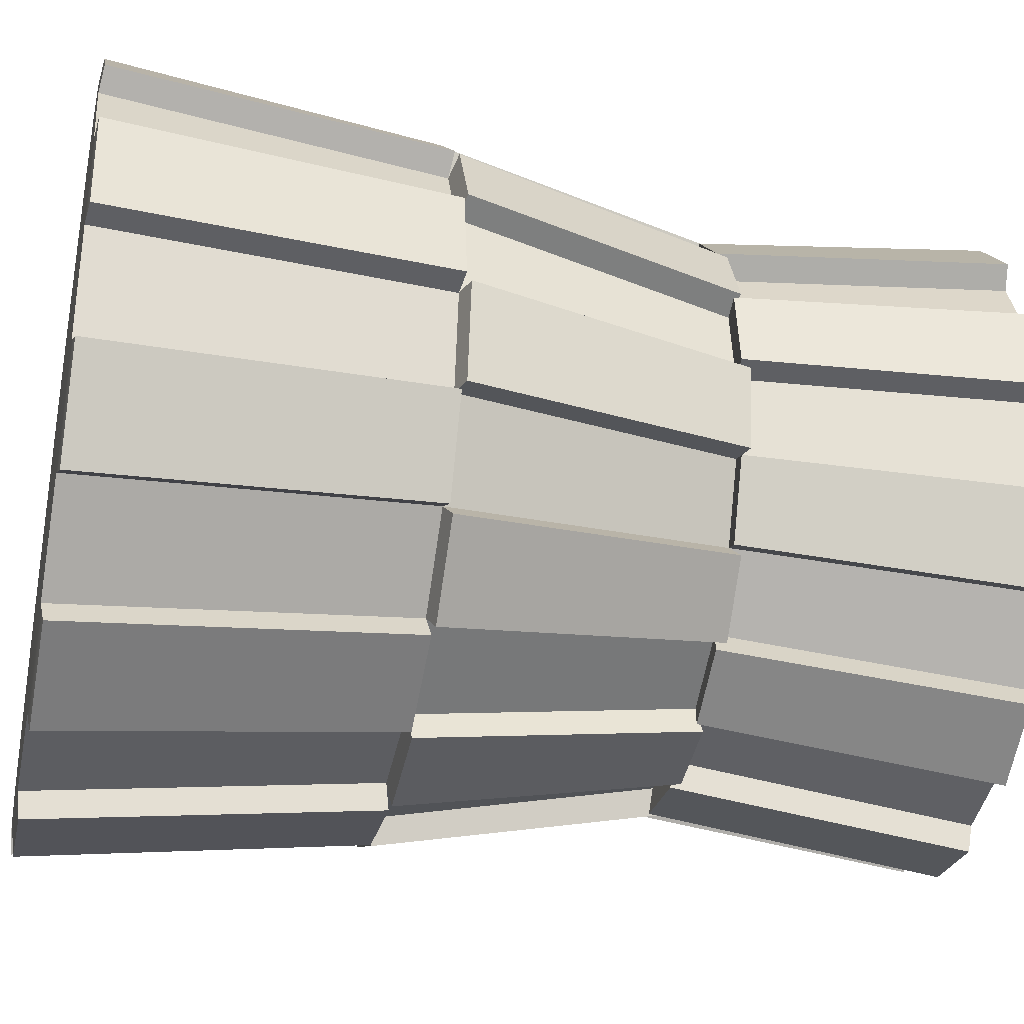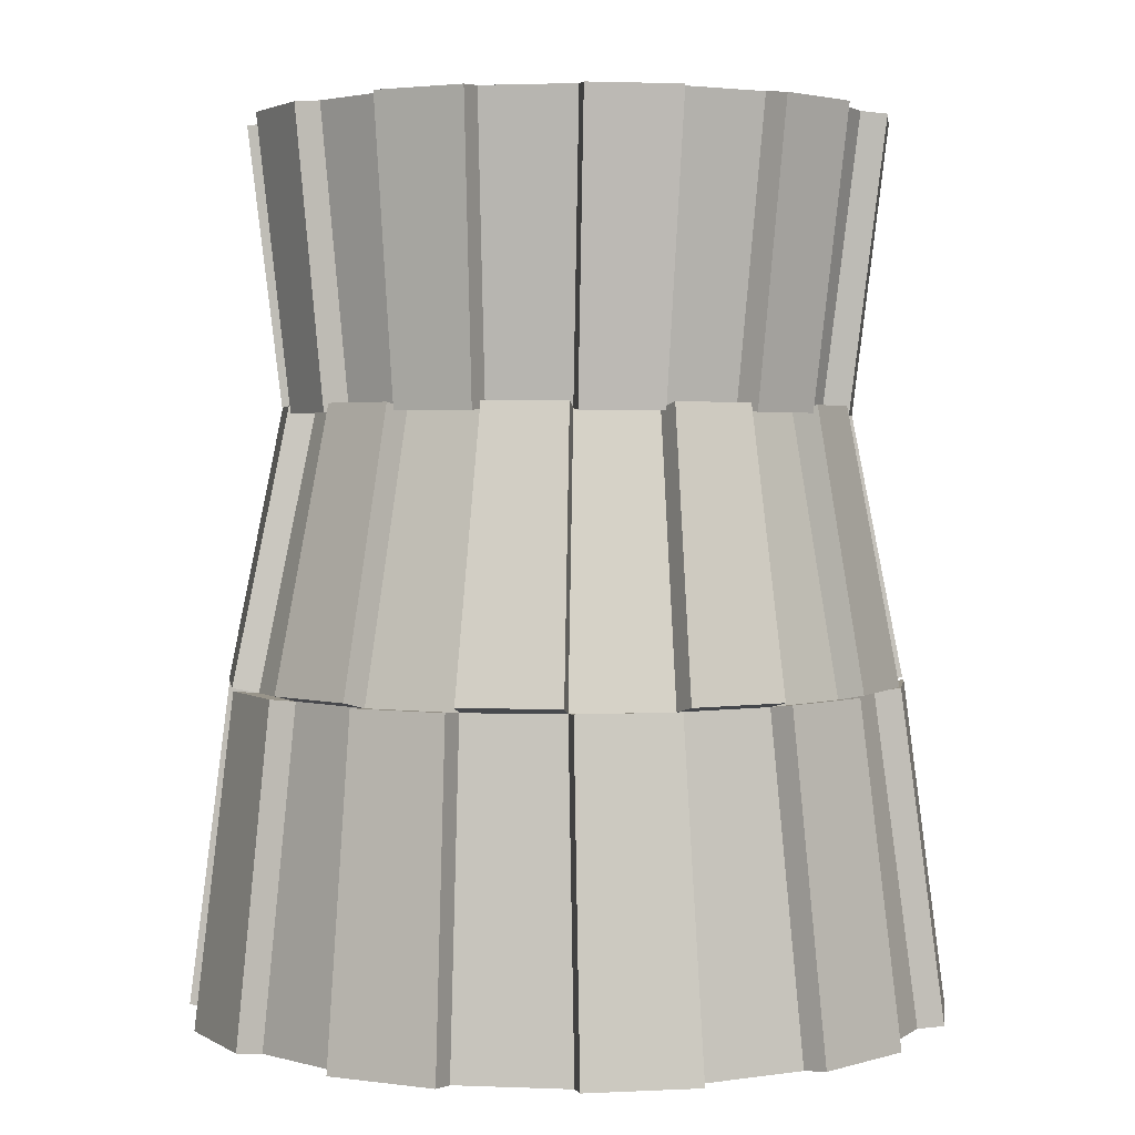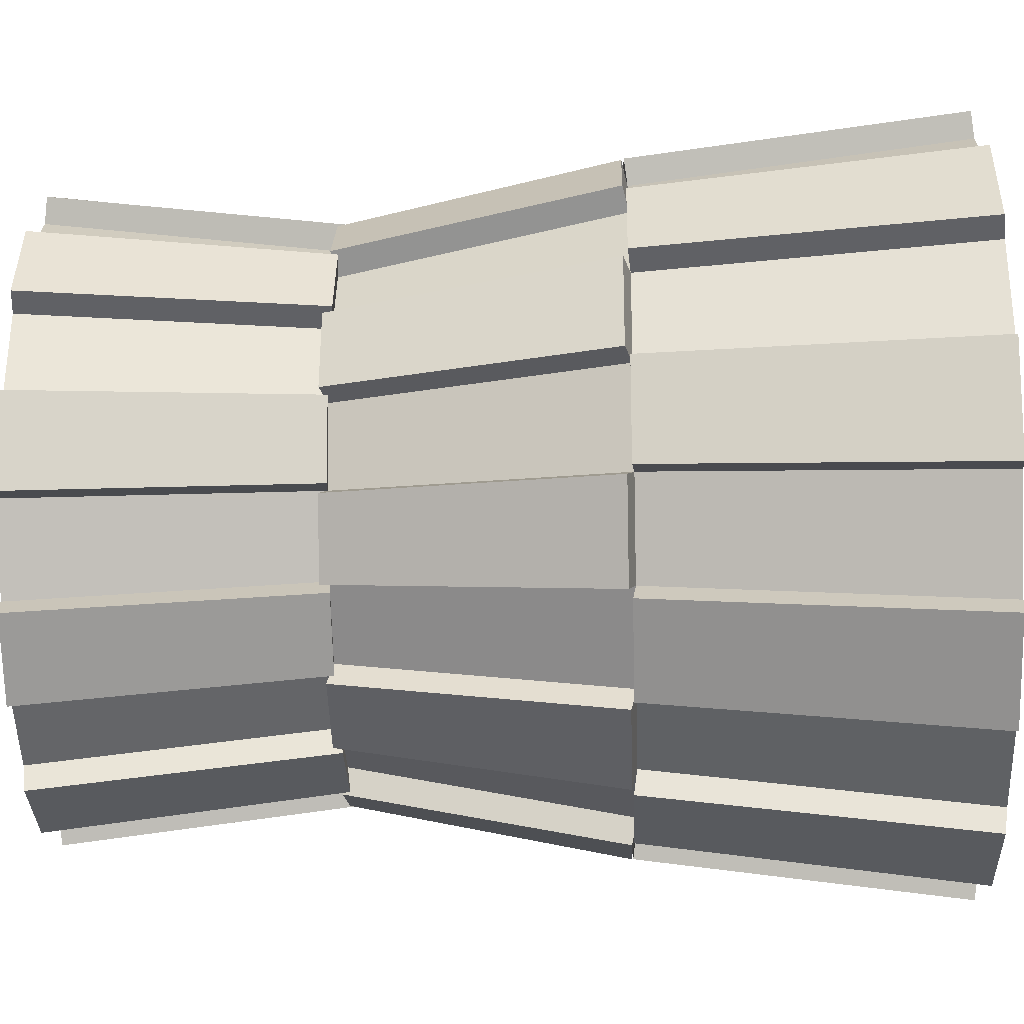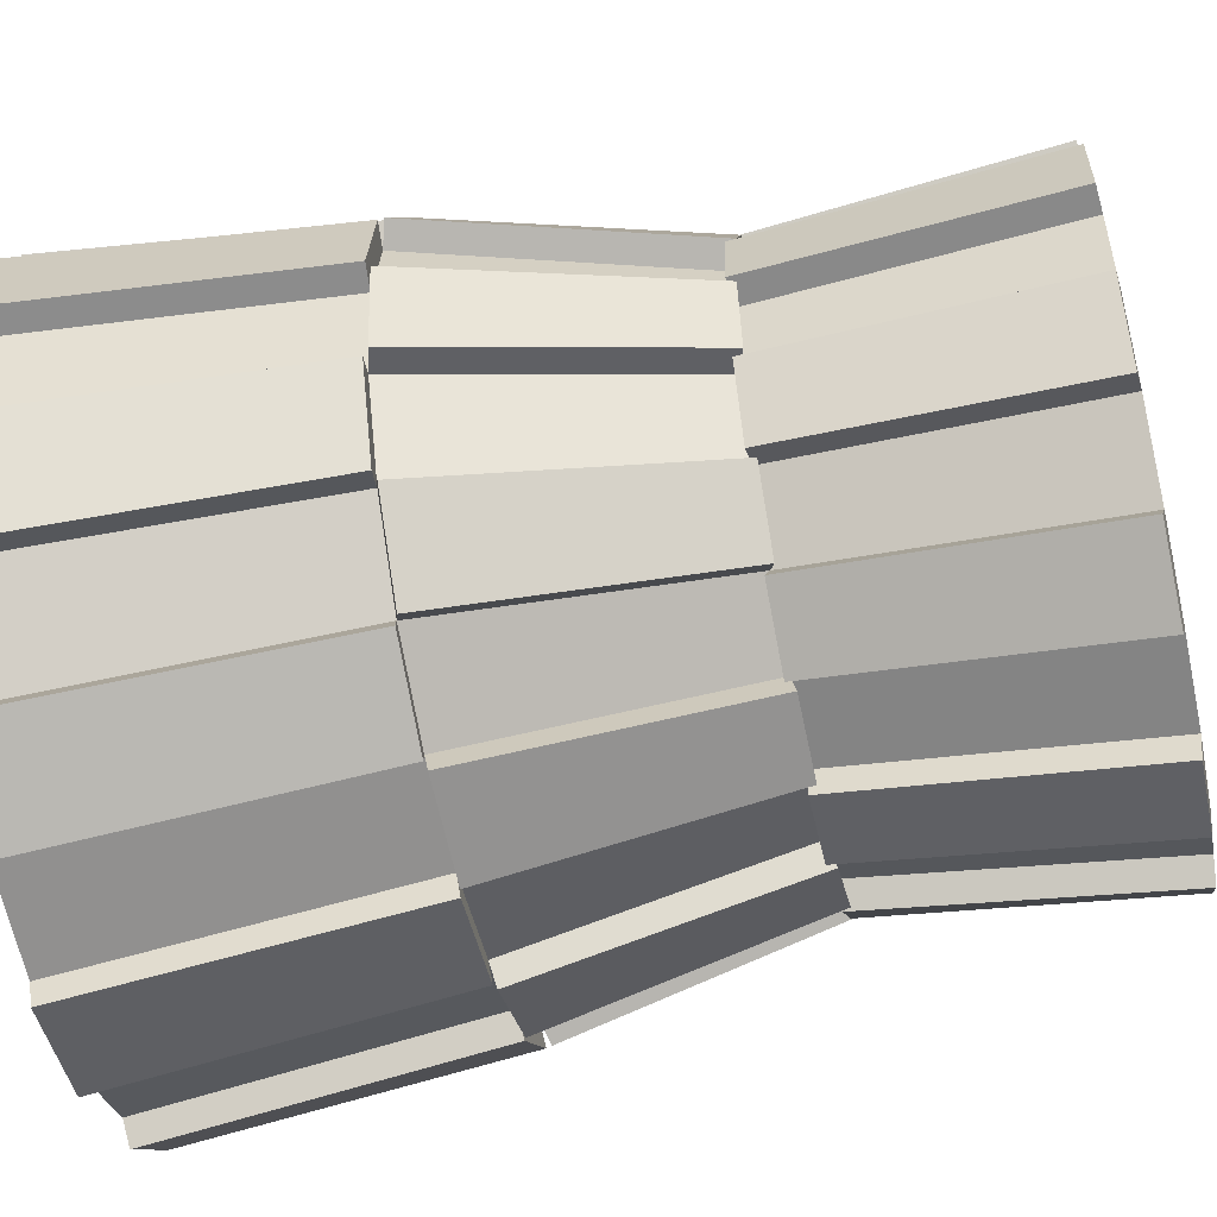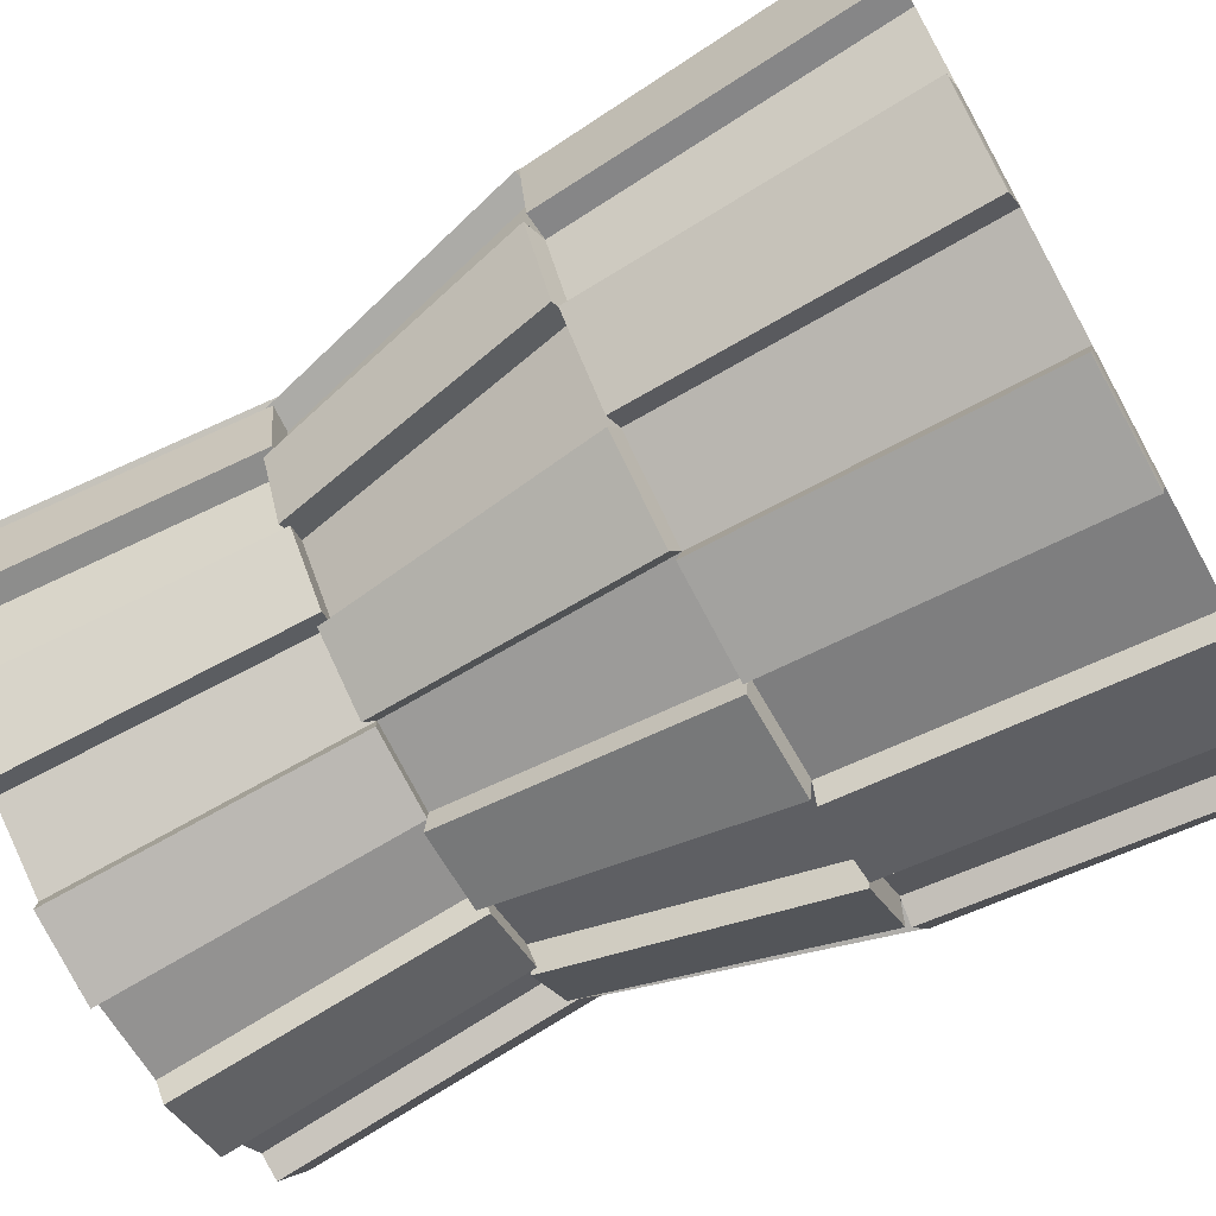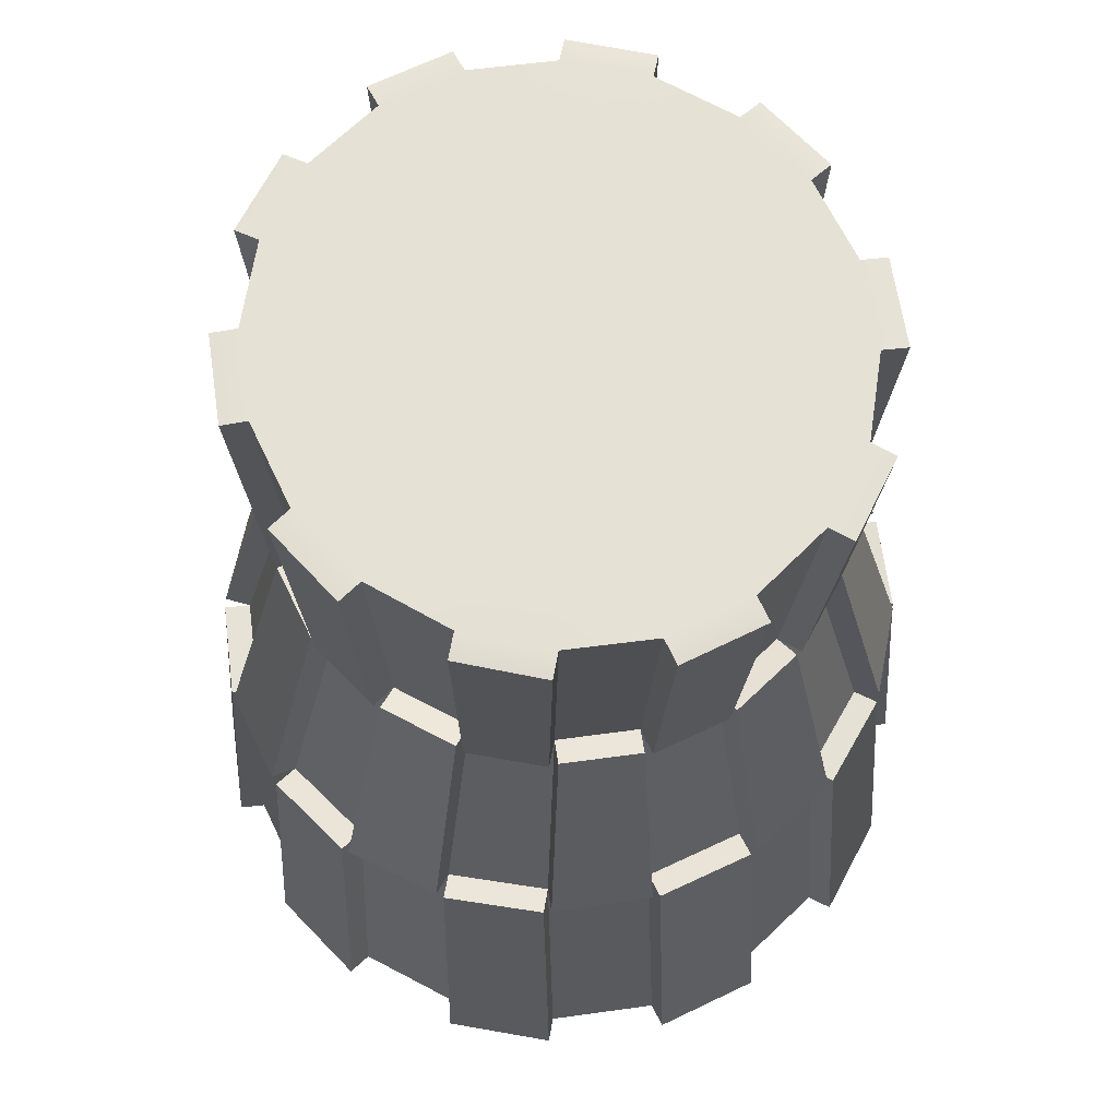
<metadata>
{"format":"obj","ext":"obj","renderer":"f3d","projection":"perspective","resolution":1024,"background":"white","views":[{"elev":-33.6,"azim":78.1,"up":"+Z"},{"elev":2.3,"azim":107.0,"up":"+Y"},{"elev":-22.9,"azim":-87.9,"up":"+Z"},{"elev":-55.2,"azim":102.2,"up":"+Z"},{"elev":-71.0,"azim":-61.3,"up":"+Z"},{"elev":64.6,"azim":-16.9,"up":"+Y"}]}
</metadata>
<code>
v  -1.222 1 -78.08
v  -2.429 26.34 -80.83
v  -9.521 26.34 -77.41
v  -8.886 1 -74.18
v  6.264 1.215 -82.72
v  4.603 26.55 -84.72
v  -1.025 26.55 -79.39
v  0.1817 1.215 -76.64
v  8.765 1 -91.83
v  6.812 26.34 -92.88
v  3.199 26.34 -86.16
v  4.86 1 -84.16
v  12.1 1.164 -100
v  10.05 26.5 -100
v  8.802 26.5 -92.56
v  10.76 1.164 -91.51
v  8.765 1 -108.8
v  6.812 26.34 -107.8
v  8.057 26.34 -100.3
v  10.11 1 -100.3
v  10.55 1.183 -109.8
v  6.645 1.183 -117.4
v  4.984 26.52 -115.4
v  8.597 26.52 -108.7
v  4.86 1 -116.5
v  -1.222 1 -122.6
v  -2.429 26.34 -119.8
v  3.199 26.34 -114.5
v  -0.3291 1.245 -124.4
v  -7.993 1.245 -128.3
v  -8.628 26.58 -125
v  -1.536 26.58 -121.6
v  -17.38 1 -127.8
v  -17.38 26.34 -124.4
v  -9.521 26.34 -123.2
v  -8.886 1 -126.5
v  -26.18 1.264 -128.5
v  -25.55 26.6 -125.2
v  -17.69 26.6 -126.4
v  -17.69 1.264 -129.8
v  -33.54 1 -122.6
v  -32.33 26.34 -119.8
v  -25.24 26.34 -123.2
v  -25.88 1 -126.5
v  -41.03 1.215 -117.9
v  -39.37 26.55 -115.9
v  -33.74 26.55 -121.3
v  -34.95 1.215 -124
v  -43.53 1 -108.8
v  -41.58 26.34 -107.8
v  -37.96 26.34 -114.5
v  -39.62 1 -116.5
v  -46.86 1.164 -100.6
v  -44.81 26.5 -100.6
v  -43.57 26.5 -108.1
v  -45.52 1.164 -109.1
v  -43.53 1 -91.83
v  -41.58 26.34 -92.88
v  -42.82 26.34 -100.3
v  -44.87 1 -100.3
v  -45.31 1.183 -90.9
v  -41.41 1.183 -83.23
v  -39.75 26.52 -85.23
v  -43.36 26.52 -91.95
v  -39.62 1 -84.16
v  -33.54 1 -78.08
v  -32.33 26.34 -80.83
v  -37.96 26.34 -86.16
v  -34.43 1.245 -76.28
v  -26.77 1.245 -72.38
v  -26.14 26.58 -75.61
v  -33.23 26.58 -79.04
v  -17.38 1 -72.83
v  -17.38 26.34 -76.23
v  -25.24 26.34 -77.41
v  -25.88 1 -74.18
v  -8.58 1.264 -72.2
v  -9.215 26.6 -75.43
v  -17.08 26.6 -74.25
v  -17.08 1.264 -70.85
v  -17.38 1 -100.3
v  -10.76 69.73 -78.57
v  -4.79 69.73 -81.82
v  -17.38 69.73 -100.3
v  -0.05 69.73 -86.88
v  2.993 69.73 -93.26
v  4.042 69.73 -100.3
v  2.993 69.73 -107.4
v  -0.05 69.73 -113.8
v  -4.79 69.73 -118.8
v  -10.76 69.73 -122.1
v  -17.38 69.73 -123.2
v  -24 69.73 -122.1
v  -29.97 69.73 -118.8
v  -34.71 69.73 -113.8
v  -37.76 69.73 -107.4
v  -38.8 69.73 -100.3
v  -37.76 69.73 -93.26
v  -34.71 69.73 -86.88
v  -29.97 69.73 -81.82
v  -24 69.73 -78.57
v  -17.38 69.73 -77.45
v  4.436 47.2 -100
v  6.036 69.59 -100
v  4.988 69.59 -92.95
v  3.466 47.2 -93.83
v  -1.345 47.35 -88.54
v  1.471 47.35 -94.13
v  -4.278 47.15 -82.72
v  0.1072 47.15 -87.15
v  1.402 69.53 -85.49
v  -3.338 69.53 -80.43
v  -11.26 47.35 -81.26
v  -5.73 47.35 -84.11
v  -10.93 47.1 -79.28
v  -10.44 69.48 -76.59
v  -17.06 69.48 -75.47
v  -17.06 47.1 -78.3
v  -17.38 47.35 -80.28
v  -23.51 47.35 -81.26
v  -24.45 47.12 -79.49
v  -24.94 69.5 -76.8
v  -30.92 69.5 -80.04
v  -29.97 47.12 -82.33
v  -29.03 47.35 -84.11
v  -33.42 47.35 -88.54
v  -35.23 47.18 -87.66
v  -36.52 69.57 -85.99
v  -39.57 69.57 -92.37
v  -38.05 47.18 -93.24
v  -36.23 47.35 -94.13
v  -37.2 47.35 -100.3
v  -39.2 47.2 -100.6
v  -40.8 69.59 -100.6
v  -39.75 69.59 -107.7
v  -38.23 47.2 -106.8
v  -33.42 47.35 -112.1
v  -36.23 47.35 -106.5
v  -30.48 47.15 -117.9
v  -34.87 47.15 -113.5
v  -36.16 69.53 -115.2
v  -31.43 69.53 -120.2
v  -23.51 47.35 -119.4
v  -29.03 47.35 -116.5
v  -23.83 47.1 -121.4
v  -24.33 69.48 -124.1
v  -17.71 69.48 -125.2
v  -17.71 47.1 -122.3
v  -17.38 47.35 -120.4
v  -11.26 47.35 -119.4
v  -10.31 47.12 -121.2
v  -9.82 69.5 -123.9
v  -3.848 69.5 -120.6
v  -4.788 47.12 -118.3
v  -5.73 47.35 -116.5
v  -1.345 47.35 -112.1
v  0.4664 47.18 -113
v  1.761 69.57 -114.7
v  4.804 69.57 -108.3
v  3.282 47.18 -107.4
v  1.471 47.35 -106.5
v  2.441 47.35 -100.3
v  4.939 26.83 -85.26
v  8.552 26.83 -91.97
v  3.211 47.83 -93.22
v  0.3955 47.83 -87.64
v  -8.639 26.75 -75.64
v  -1.548 26.75 -79.06
v  -4.848 47.75 -82.34
v  -10.37 47.75 -79.49
v  -17.68 26.72 -74.27
v  -17.68 47.73 -78.32
v  -23.81 47.73 -79.3
v  -25.55 26.72 -75.45
v  -33.71 26.79 -79.42
v  -30.41 47.79 -82.7
v  -34.8 47.79 -87.13
v  -39.34 26.79 -84.75
v  -43.51 26.85 -92.57
v  -38.17 47.86 -93.82
v  -39.14 47.86 -100
v  -44.75 26.85 -100
v  -39.7 26.83 -115.4
v  -43.32 26.83 -108.7
v  -37.97 47.83 -107.4
v  -35.16 47.83 -113
v  -26.12 26.75 -125
v  -33.22 26.75 -121.6
v  -29.91 47.75 -118.3
v  -24.39 47.75 -121.2
v  -17.08 26.72 -126.4
v  -17.08 47.73 -122.3
v  -10.95 47.73 -121.3
v  -9.217 26.72 -125.2
v  -1.052 26.79 -121.2
v  -4.353 47.79 -118
v  0.0328 47.79 -113.5
v  4.576 26.79 -115.9
v  8.743 26.85 -108.1
v  3.403 47.86 -106.8
v  4.373 47.86 -100.6
v  9.989 26.85 -100.6
o Torre_l
g Torre_l
f 1 2 3
f 3 4 1
f 5 6 7
f 7 8 5
f 9 10 11
f 11 12 9
f 13 14 15
f 15 16 13
f 17 18 19
f 19 20 17
f 21 22 23
f 23 24 21
f 25 26 27
f 27 28 25
f 29 30 31
f 31 32 29
f 33 34 35
f 35 36 33
f 37 38 39
f 39 40 37
f 41 42 43
f 43 44 41
f 45 46 47
f 47 48 45
f 49 50 51
f 51 52 49
f 53 54 55
f 55 56 53
f 57 58 59
f 59 60 57
f 61 62 63
f 63 64 61
f 65 66 67
f 67 68 65
f 69 70 71
f 71 72 69
f 73 74 75
f 75 76 73
f 77 78 79
f 79 80 77
f 1 4 81
f 12 1 81
f 9 12 81
f 20 9 81
f 17 20 81
f 25 17 81
f 26 25 81
f 36 26 81
f 33 36 81
f 44 33 81
f 41 44 81
f 52 41 81
f 49 52 81
f 60 49 81
f 57 60 81
f 65 57 81
f 66 65 81
f 76 66 81
f 73 76 81
f 4 73 81
f 82 83 84
f 83 85 84
f 85 86 84
f 86 87 84
f 87 88 84
f 88 89 84
f 89 90 84
f 90 91 84
f 91 92 84
f 92 93 84
f 93 94 84
f 94 95 84
f 95 96 84
f 96 97 84
f 97 98 84
f 98 99 84
f 99 100 84
f 100 101 84
f 101 102 84
f 102 82 84
f 103 104 105
f 105 106 103
f 107 108 86
f 86 85 107
f 109 110 111
f 111 112 109
f 113 114 83
f 83 82 113
f 115 116 117
f 117 118 115
f 119 102 101
f 101 120 119
f 121 122 123
f 123 124 121
f 125 100 99
f 99 126 125
f 127 128 129
f 129 130 127
f 131 98 97
f 97 132 131
f 133 134 135
f 135 136 133
f 137 138 96
f 96 95 137
f 139 140 141
f 141 142 139
f 143 144 94
f 94 93 143
f 145 146 147
f 147 148 145
f 149 92 91
f 91 150 149
f 151 152 153
f 153 154 151
f 155 90 89
f 89 156 155
f 157 158 159
f 159 160 157
f 161 88 87
f 87 162 161
f 10 19 162
f 162 108 10
f 163 164 165
f 165 166 163
f 2 11 107
f 107 114 2
f 167 168 169
f 169 170 167
f 74 3 113
f 113 119 74
f 171 172 173
f 173 174 171
f 75 120 125
f 125 67 75
f 175 176 177
f 177 178 175
f 68 126 131
f 131 58 68
f 179 180 181
f 181 182 179
f 50 59 132
f 132 138 50
f 183 184 185
f 185 186 183
f 42 51 137
f 137 144 42
f 187 188 189
f 189 190 187
f 34 43 143
f 143 149 34
f 191 192 193
f 193 194 191
f 35 150 155
f 155 27 35
f 195 196 197
f 197 198 195
f 28 156 161
f 161 18 28
f 199 200 201
f 201 202 199
f 1 12 5
f 5 8 1
f 11 6 5
f 5 12 11
f 11 2 7
f 7 6 11
f 1 8 7
f 7 2 1
f 20 13 16
f 16 9 20
f 19 14 13
f 13 20 19
f 10 15 14
f 14 19 10
f 9 16 15
f 15 10 9
f 25 22 21
f 21 17 25
f 28 23 22
f 22 25 28
f 18 24 23
f 23 28 18
f 17 21 24
f 24 18 17
f 36 30 29
f 29 26 36
f 35 31 30
f 30 36 35
f 27 32 31
f 31 35 27
f 26 29 32
f 32 27 26
f 44 37 40
f 40 33 44
f 43 38 37
f 37 44 43
f 34 39 38
f 38 43 34
f 33 40 39
f 39 34 33
f 41 52 45
f 45 48 41
f 51 46 45
f 45 52 51
f 51 42 47
f 47 46 51
f 41 48 47
f 47 42 41
f 60 53 56
f 56 49 60
f 59 54 53
f 53 60 59
f 50 55 54
f 54 59 50
f 49 56 55
f 55 50 49
f 65 62 61
f 61 57 65
f 68 63 62
f 62 65 68
f 58 64 63
f 63 68 58
f 57 61 64
f 64 58 57
f 76 70 69
f 69 66 76
f 75 71 70
f 70 76 75
f 67 72 71
f 71 75 67
f 66 69 72
f 72 67 66
f 4 77 80
f 80 73 4
f 3 78 77
f 77 4 3
f 74 79 78
f 78 3 74
f 73 80 79
f 79 74 73
f 162 103 106
f 106 108 162
f 87 104 103
f 103 162 87
f 86 105 104
f 104 87 86
f 108 106 105
f 105 86 108
f 107 110 109
f 109 114 107
f 85 111 110
f 110 107 85
f 83 112 111
f 111 85 83
f 114 109 112
f 112 83 114
f 113 115 118
f 118 119 113
f 82 116 115
f 115 113 82
f 102 117 116
f 116 82 102
f 119 118 117
f 117 102 119
f 125 120 121
f 121 124 125
f 101 122 121
f 121 120 101
f 101 100 123
f 123 122 101
f 125 124 123
f 123 100 125
f 131 126 127
f 127 130 131
f 99 128 127
f 127 126 99
f 99 98 129
f 129 128 99
f 131 130 129
f 129 98 131
f 132 133 136
f 136 138 132
f 97 134 133
f 133 132 97
f 96 135 134
f 134 97 96
f 138 136 135
f 135 96 138
f 137 140 139
f 139 144 137
f 95 141 140
f 140 137 95
f 94 142 141
f 141 95 94
f 144 139 142
f 142 94 144
f 143 145 148
f 148 149 143
f 93 146 145
f 145 143 93
f 92 147 146
f 146 93 92
f 149 148 147
f 147 92 149
f 155 150 151
f 151 154 155
f 91 152 151
f 151 150 91
f 91 90 153
f 153 152 91
f 155 154 153
f 153 90 155
f 161 156 157
f 157 160 161
f 89 158 157
f 157 156 89
f 89 88 159
f 159 158 89
f 161 160 159
f 159 88 161
f 10 164 163
f 163 11 10
f 108 165 164
f 164 10 108
f 107 166 165
f 165 108 107
f 11 163 166
f 166 107 11
f 2 168 167
f 167 3 2
f 114 169 168
f 168 2 114
f 113 170 169
f 169 114 113
f 3 167 170
f 170 113 3
f 74 171 174
f 174 75 74
f 119 172 171
f 171 74 119
f 120 173 172
f 172 119 120
f 75 174 173
f 173 120 75
f 68 67 175
f 175 178 68
f 125 176 175
f 175 67 125
f 125 126 177
f 177 176 125
f 68 178 177
f 177 126 68
f 58 179 182
f 182 59 58
f 131 180 179
f 179 58 131
f 132 181 180
f 180 131 132
f 59 182 181
f 181 132 59
f 50 184 183
f 183 51 50
f 138 185 184
f 184 50 138
f 137 186 185
f 185 138 137
f 51 183 186
f 186 137 51
f 42 188 187
f 187 43 42
f 144 189 188
f 188 42 144
f 143 190 189
f 189 144 143
f 43 187 190
f 190 143 43
f 34 191 194
f 194 35 34
f 149 192 191
f 191 34 149
f 150 193 192
f 192 149 150
f 35 194 193
f 193 150 35
f 28 27 195
f 195 198 28
f 155 196 195
f 195 27 155
f 155 156 197
f 197 196 155
f 28 198 197
f 197 156 28
f 18 199 202
f 202 19 18
f 161 200 199
f 199 18 161
f 162 201 200
f 200 161 162
f 19 202 201
f 201 162 19

</code>
